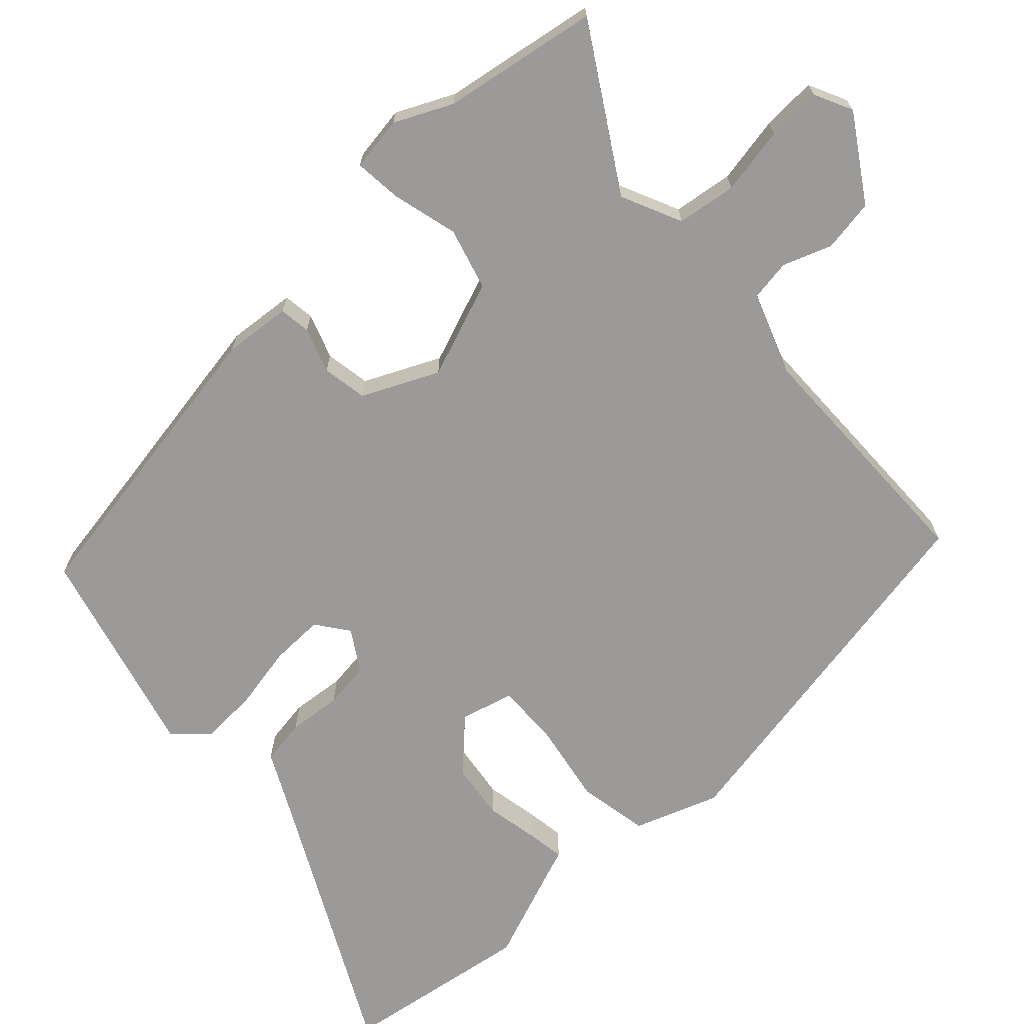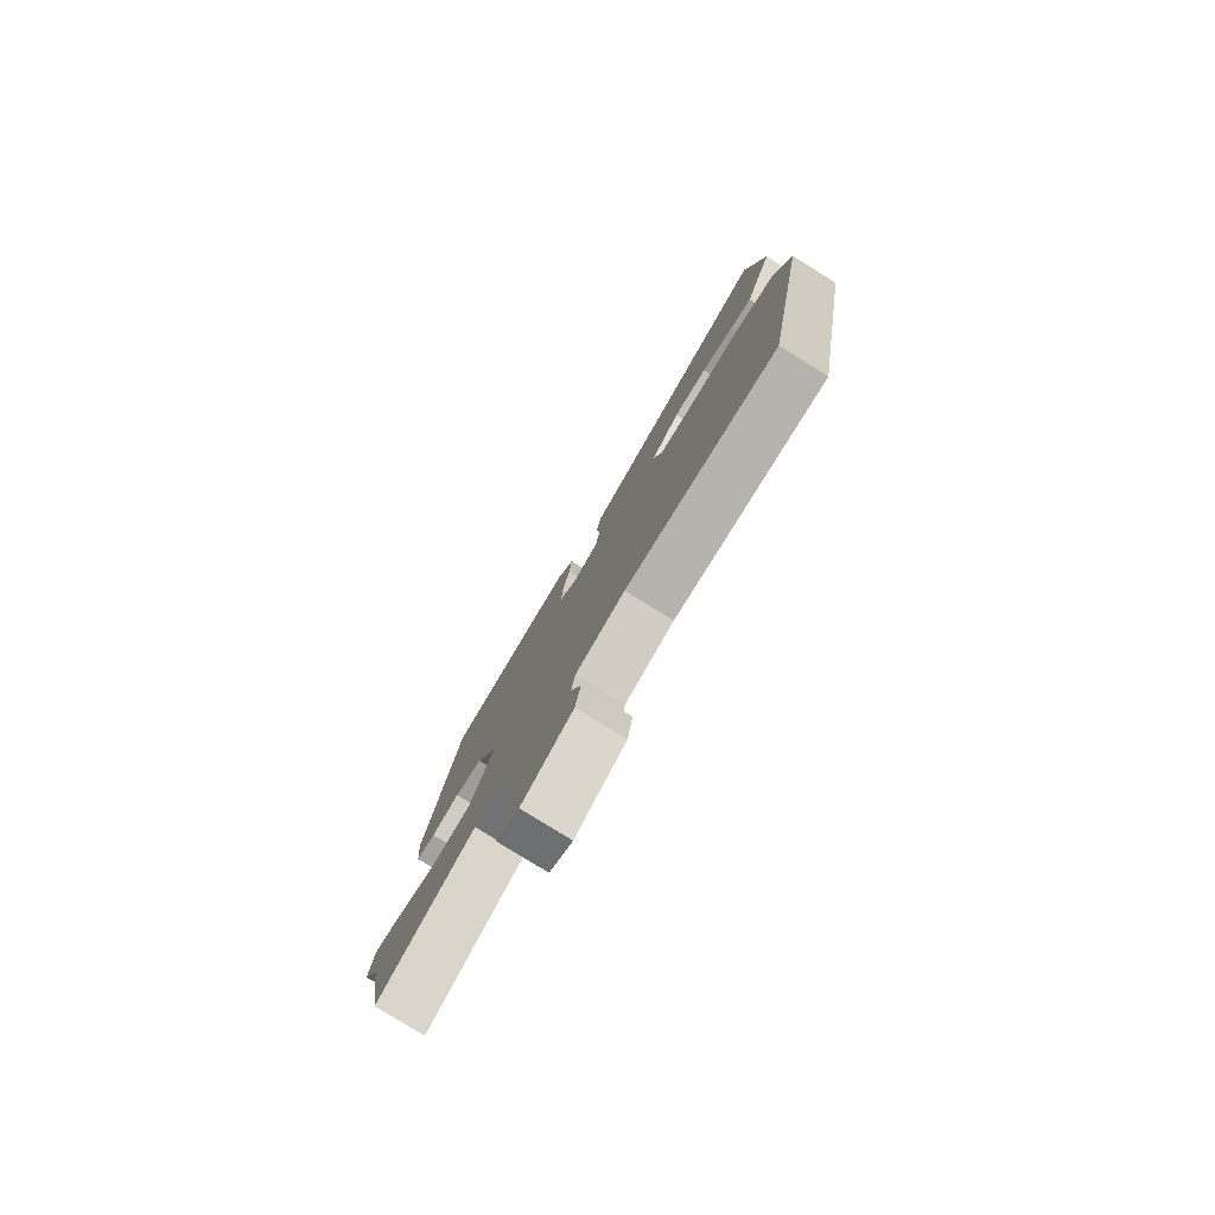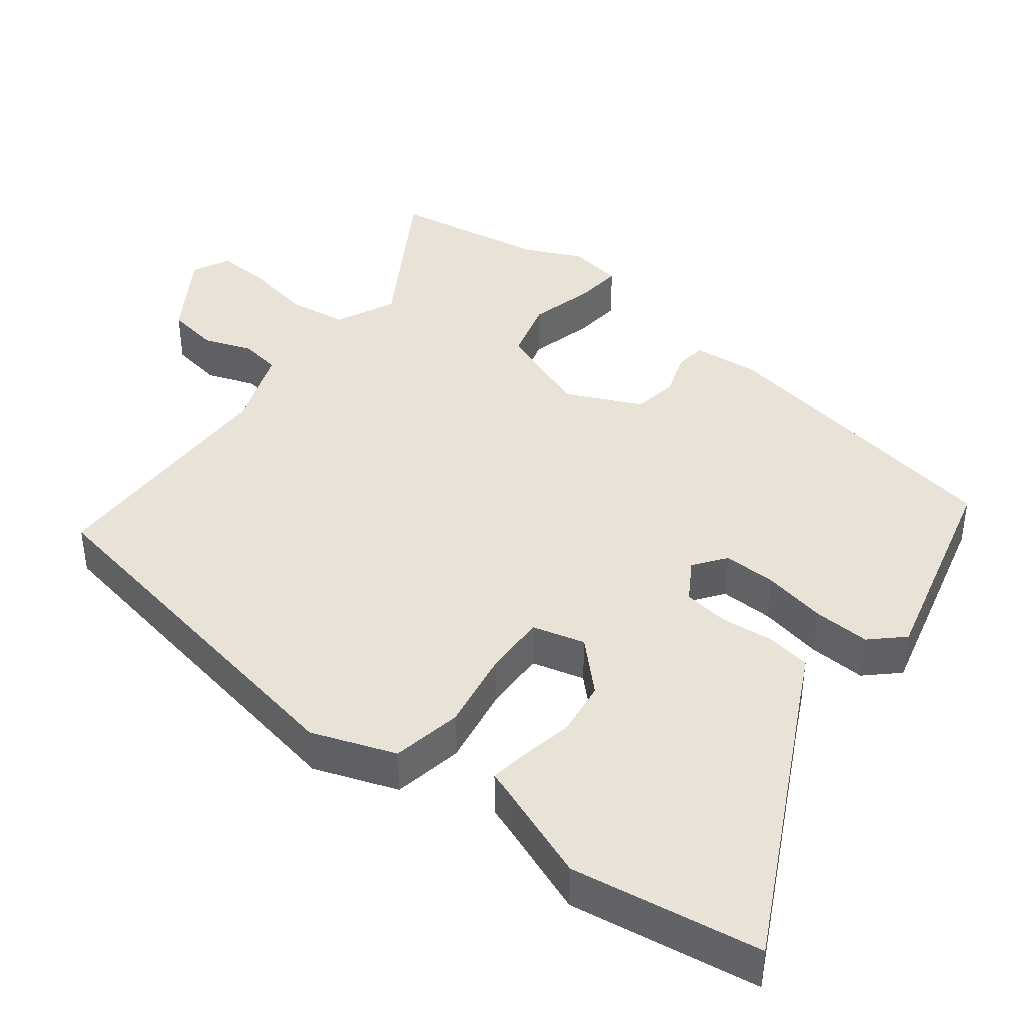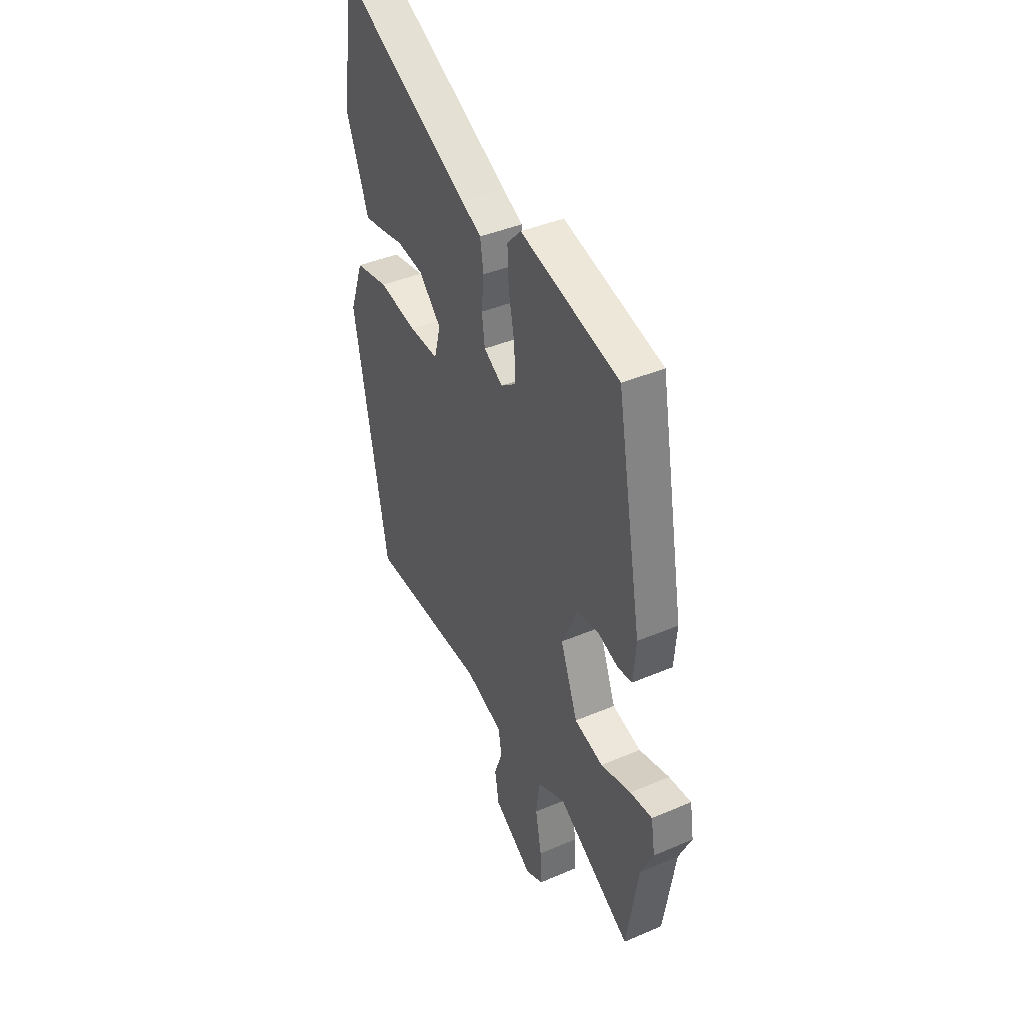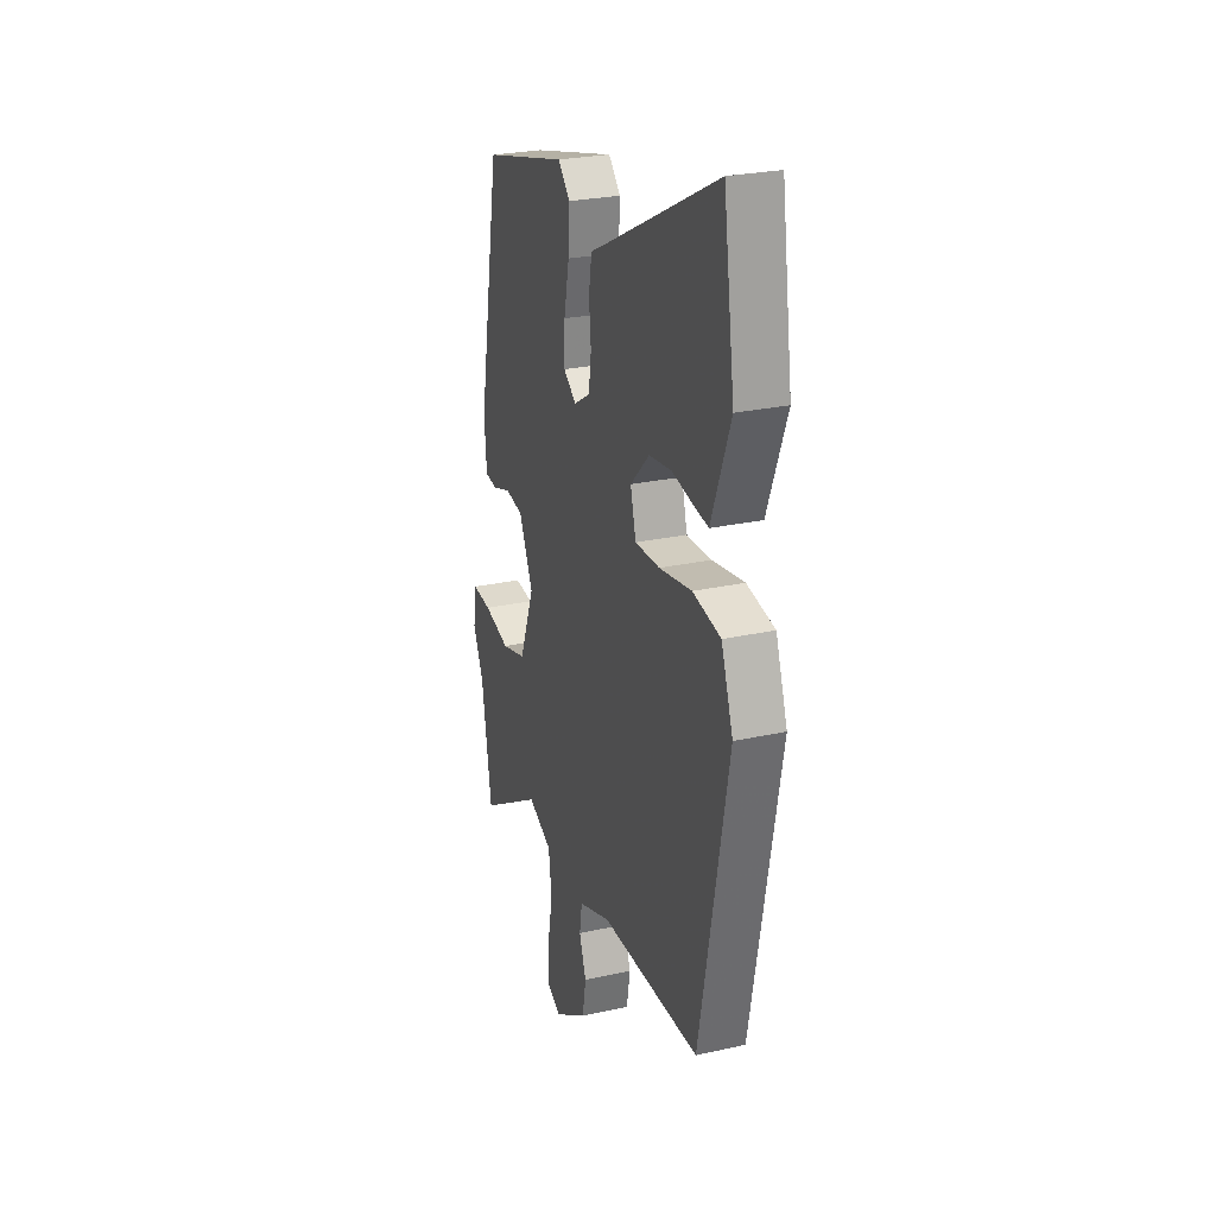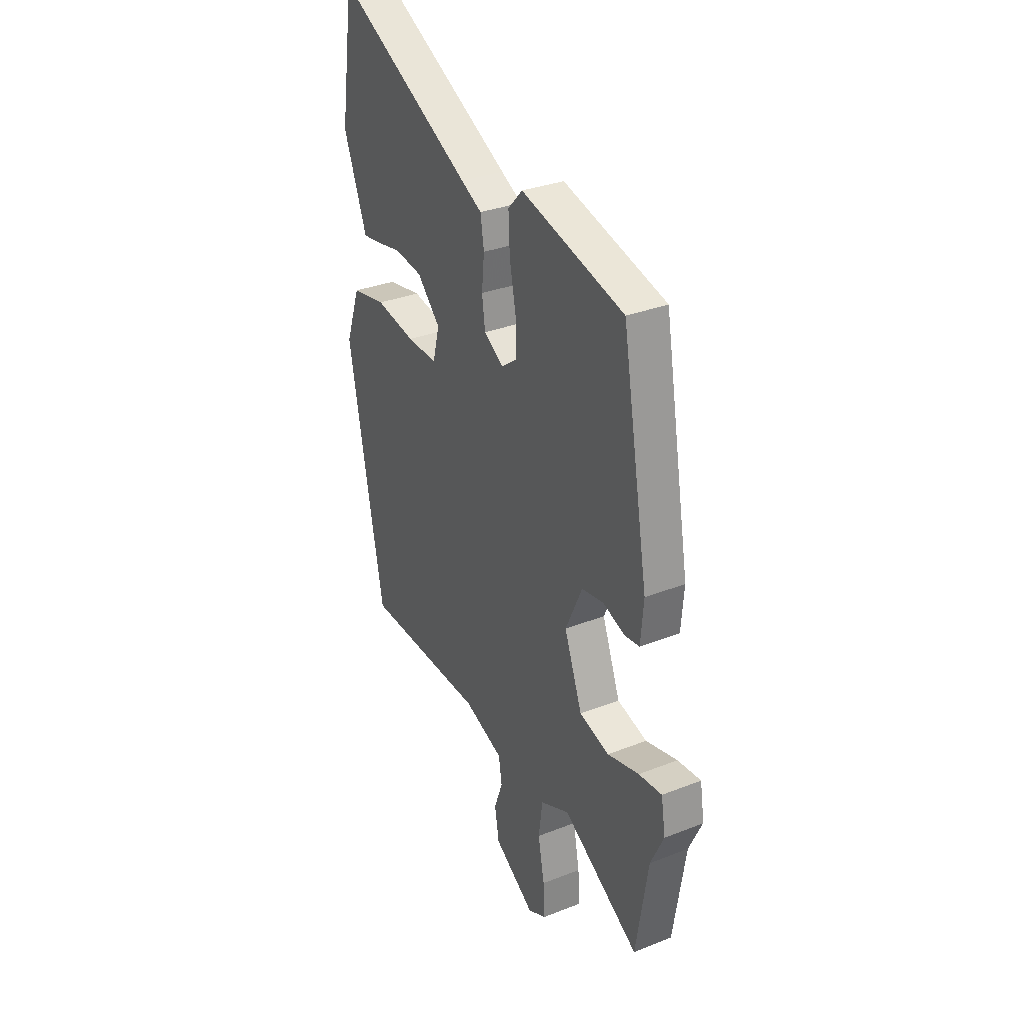
<metadata>
{"format":"obj","ext":"obj","renderer":"f3d","projection":"perspective","resolution":1024,"background":"white","views":[{"elev":-69.3,"azim":132.5,"up":"+Y"},{"elev":-79.9,"azim":-121.8,"up":"+Z"},{"elev":41.4,"azim":-52.6,"up":"+Y"},{"elev":40.8,"azim":62.4,"up":"+Z"},{"elev":26.0,"azim":-109.5,"up":"+Z"},{"elev":32.1,"azim":61.1,"up":"+Z"}]}
</metadata>
<code>
v -0.434 0.07 -0.508
v -0.533 0.07 0.012
v -0.492 0.07 0.128
v -0.395 0.07 0.147
v -0.282 0.07 0.128
v -0.196 0.07 0.126
v -0.177 0.07 0.199
v -0.243 0.07 0.265
v -0.321 0.07 0.275
v -0.395 0.07 0.26
v -0.446 0.07 0.252
v -0.458 0.07 0.284
v -0.512 0.07 0.422
v -0.473 0.07 0.685
v -0.086 0.07 0.49
v -0.027 0.07 0.461
v -0.017 0.07 0.399
v -0.024 0.07 0.326
v -0.015 0.07 0.262
v 0.041 0.07 0.228
v 0.085 0.07 0.261
v 0.083 0.07 0.334
v 0.065 0.07 0.423
v 0.061 0.07 0.502
v 0.102 0.07 0.546
v 0.394 0.07 0.473
v 0.469 0.07 0.051
v 0.461 0.07 -0.042
v 0.418 0.07 -0.048
v 0.356 0.07 -0.027
v 0.294 0.07 -0.038
v 0.246 0.07 -0.142
v 0.297 0.07 -0.275
v 0.382 0.07 -0.298
v 0.472 0.07 -0.274
v 0.538 0.07 -0.267
v 0.55 0.07 -0.342
v 0.513 0.07 -0.421
v 0.479 0.07 -0.635
v 0.261 0.07 -0.504
v 0.178 0.07 -0.543
v 0.167 0.07 -0.625
v 0.185 0.07 -0.718
v 0.189 0.07 -0.793
v 0.137 0.07 -0.819
v 0.022 0.07 -0.746
v 0.01 0.07 -0.674
v 0.034 0.07 -0.607
v 0.025 0.07 -0.55
v -0.087 0.07 -0.51
v -0.434 0 -0.508
v -0.533 0 0.012
v -0.492 0 0.128
v -0.395 0 0.147
v -0.282 0 0.128
v -0.196 0 0.126
v -0.177 0 0.199
v -0.243 0 0.265
v -0.321 0 0.275
v -0.395 0 0.26
v -0.446 0 0.252
v -0.458 0 0.284
v -0.512 0 0.422
v -0.473 0 0.685
v -0.086 0 0.49
v -0.027 0 0.461
v -0.017 0 0.399
v -0.024 0 0.326
v -0.015 0 0.262
v 0.041 0 0.228
v 0.085 0 0.261
v 0.083 0 0.334
v 0.065 0 0.423
v 0.061 0 0.502
v 0.102 0 0.546
v 0.394 0 0.473
v 0.469 0 0.051
v 0.461 0 -0.042
v 0.418 0 -0.048
v 0.356 0 -0.027
v 0.294 0 -0.038
v 0.246 0 -0.142
v 0.297 0 -0.275
v 0.382 0 -0.298
v 0.472 0 -0.274
v 0.538 0 -0.267
v 0.55 0 -0.342
v 0.513 0 -0.421
v 0.479 0 -0.635
v 0.261 0 -0.504
v 0.178 0 -0.543
v 0.167 0 -0.625
v 0.185 0 -0.718
v 0.189 0 -0.793
v 0.137 0 -0.819
v 0.022 0 -0.746
v 0.01 0 -0.674
v 0.034 0 -0.607
v 0.025 0 -0.55
v -0.087 0 -0.51
f 46 47 48
f 45 46 48
f 44 45 48
f 43 44 48
f 42 43 48
f 41 42 48 49
f 40 41 49 50
f 38 39 40
f 38 40 50
f 37 38 50
f 36 37 50
f 35 36 50
f 34 35 50
f 28 29 30
f 27 28 30
f 26 27 30
f 25 26 30
f 24 25 30
f 23 24 30
f 22 23 30
f 21 22 30 31
f 20 21 31 32
f 15 16 17 18
f 15 18 19
f 14 15 19
f 13 14 19
f 12 13 19
f 9 10 11 12
f 9 12 19
f 8 9 19
f 19 20 32
f 8 19 32
f 7 8 32
f 3 4 5
f 2 3 5
f 1 2 5
f 50 1 5
f 50 5 6
f 33 34 50
f 32 33 50
f 7 32 50
f 6 7 50
f 98 97 96
f 98 96 95
f 98 95 94
f 98 94 93
f 98 93 92
f 99 98 92 91
f 100 99 91 90
f 90 89 88
f 100 90 88
f 100 88 87
f 100 87 86
f 100 86 85
f 100 85 84
f 80 79 78
f 80 78 77
f 80 77 76
f 80 76 75
f 80 75 74
f 80 74 73
f 80 73 72
f 81 80 72 71
f 82 81 71 70
f 68 67 66 65
f 69 68 65
f 69 65 64
f 69 64 63
f 69 63 62
f 62 61 60 59
f 69 62 59
f 69 59 58
f 82 70 69
f 82 69 58
f 82 58 57
f 55 54 53
f 55 53 52
f 55 52 51
f 55 51 100
f 56 55 100
f 100 84 83
f 100 83 82
f 100 82 57
f 100 57 56
f 1 51 52 2
f 2 52 53 3
f 3 53 54 4
f 4 54 55 5
f 5 55 56 6
f 6 56 57 7
f 7 57 58 8
f 8 58 59 9
f 9 59 60 10
f 10 60 61 11
f 11 61 62 12
f 12 62 63 13
f 13 63 64 14
f 14 64 65 15
f 15 65 66 16
f 16 66 67 17
f 17 67 68 18
f 18 68 69 19
f 19 69 70 20
f 20 70 71 21
f 21 71 72 22
f 22 72 73 23
f 23 73 74 24
f 24 74 75 25
f 25 75 76 26
f 26 76 77 27
f 27 77 78 28
f 28 78 79 29
f 29 79 80 30
f 30 80 81 31
f 31 81 82 32
f 32 82 83 33
f 33 83 84 34
f 34 84 85 35
f 35 85 86 36
f 36 86 87 37
f 37 87 88 38
f 38 88 89 39
f 39 89 90 40
f 40 90 91 41
f 41 91 92 42
f 42 92 93 43
f 43 93 94 44
f 44 94 95 45
f 45 95 96 46
f 46 96 97 47
f 47 97 98 48
f 48 98 99 49
f 49 99 100 50
f 50 100 51 1

</code>
